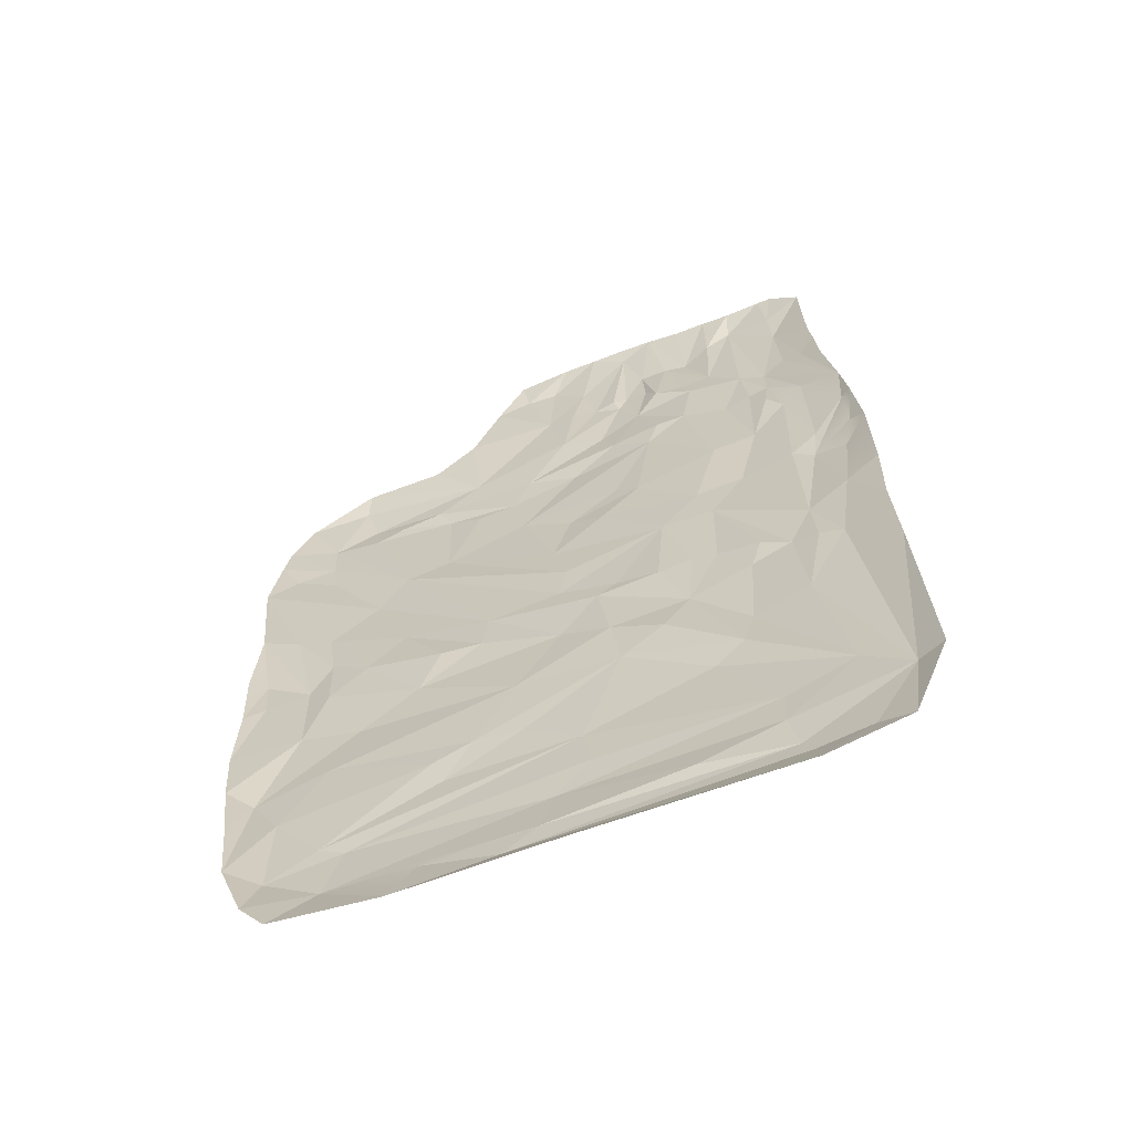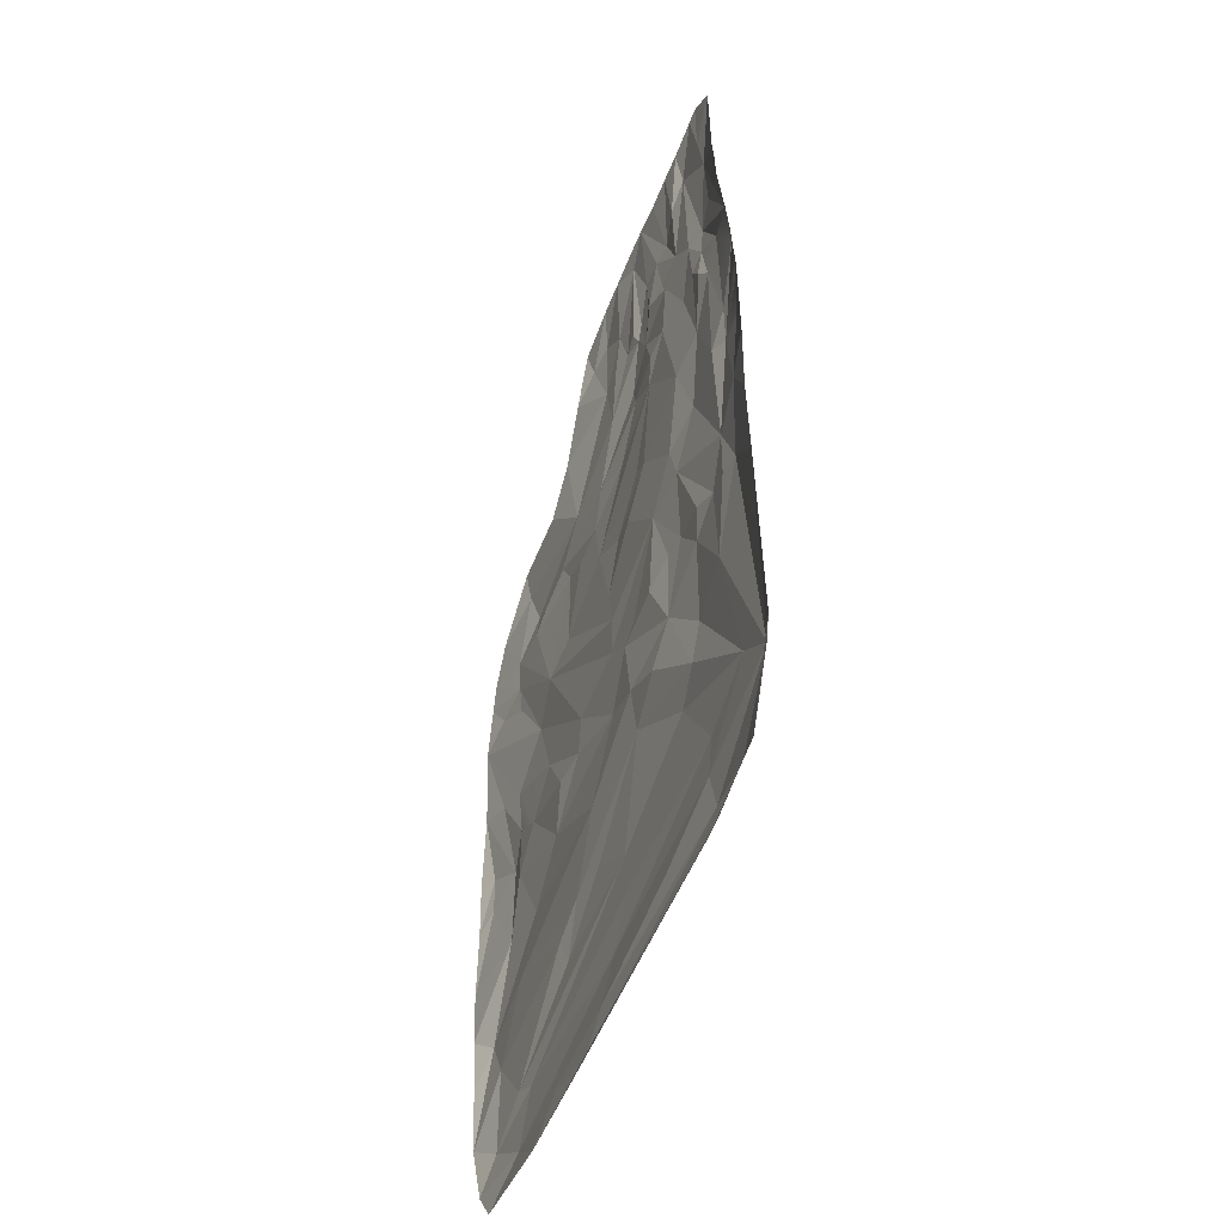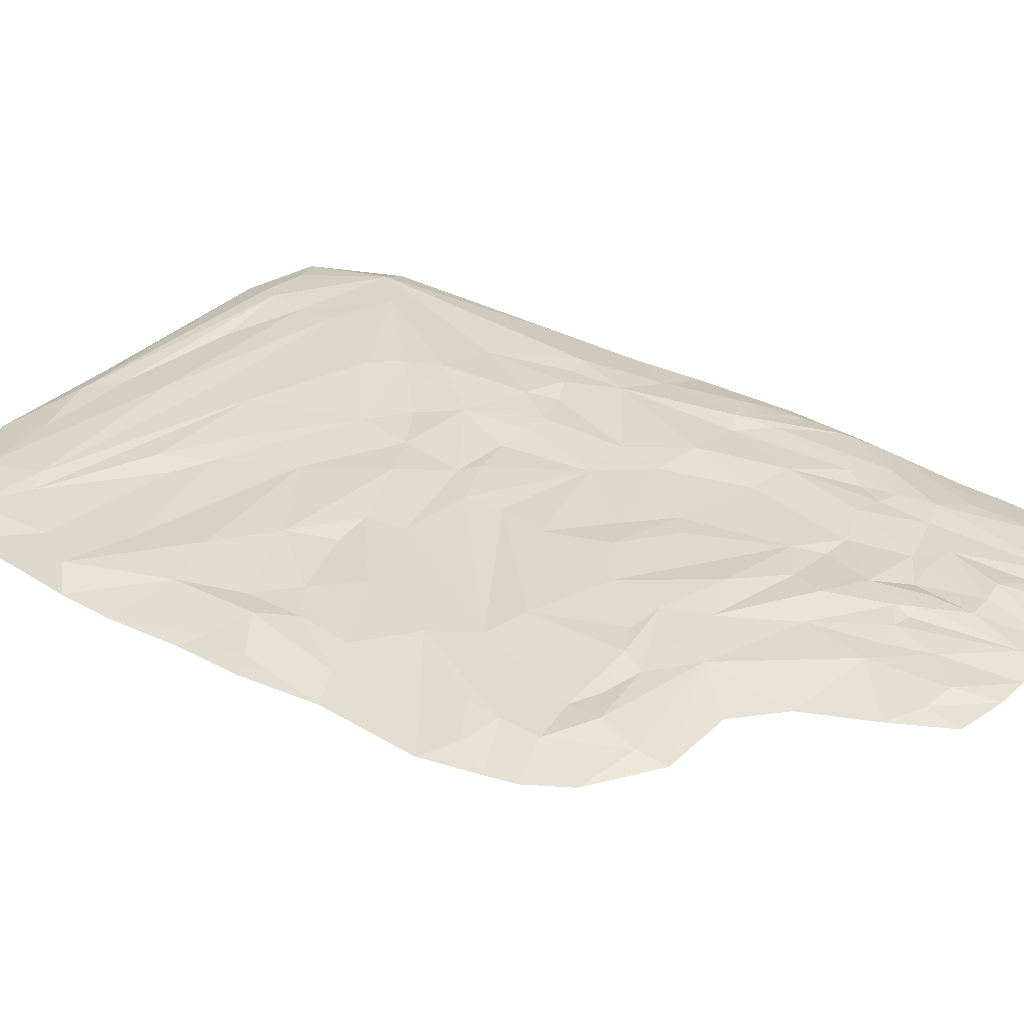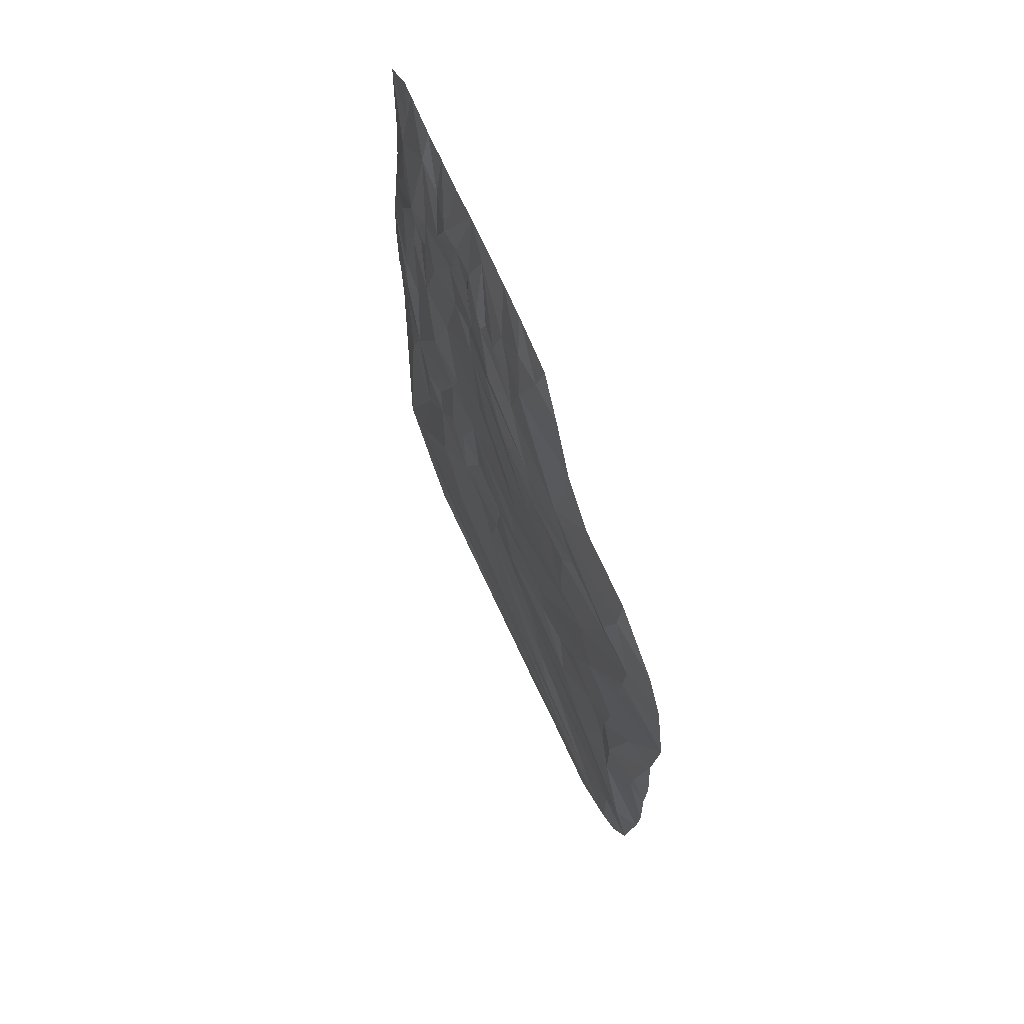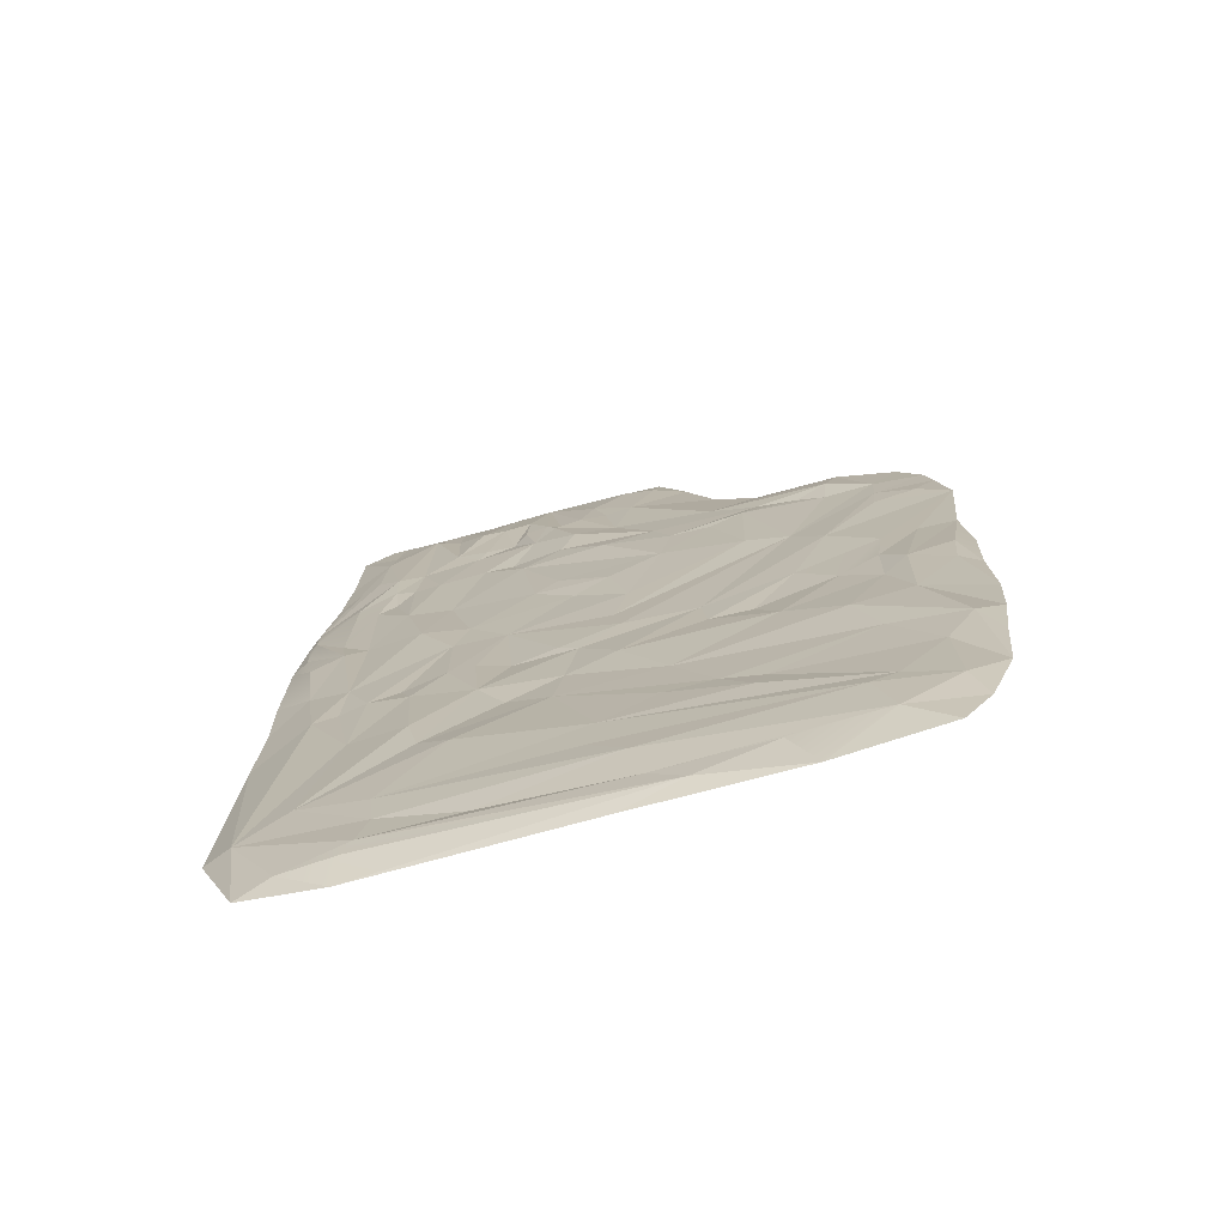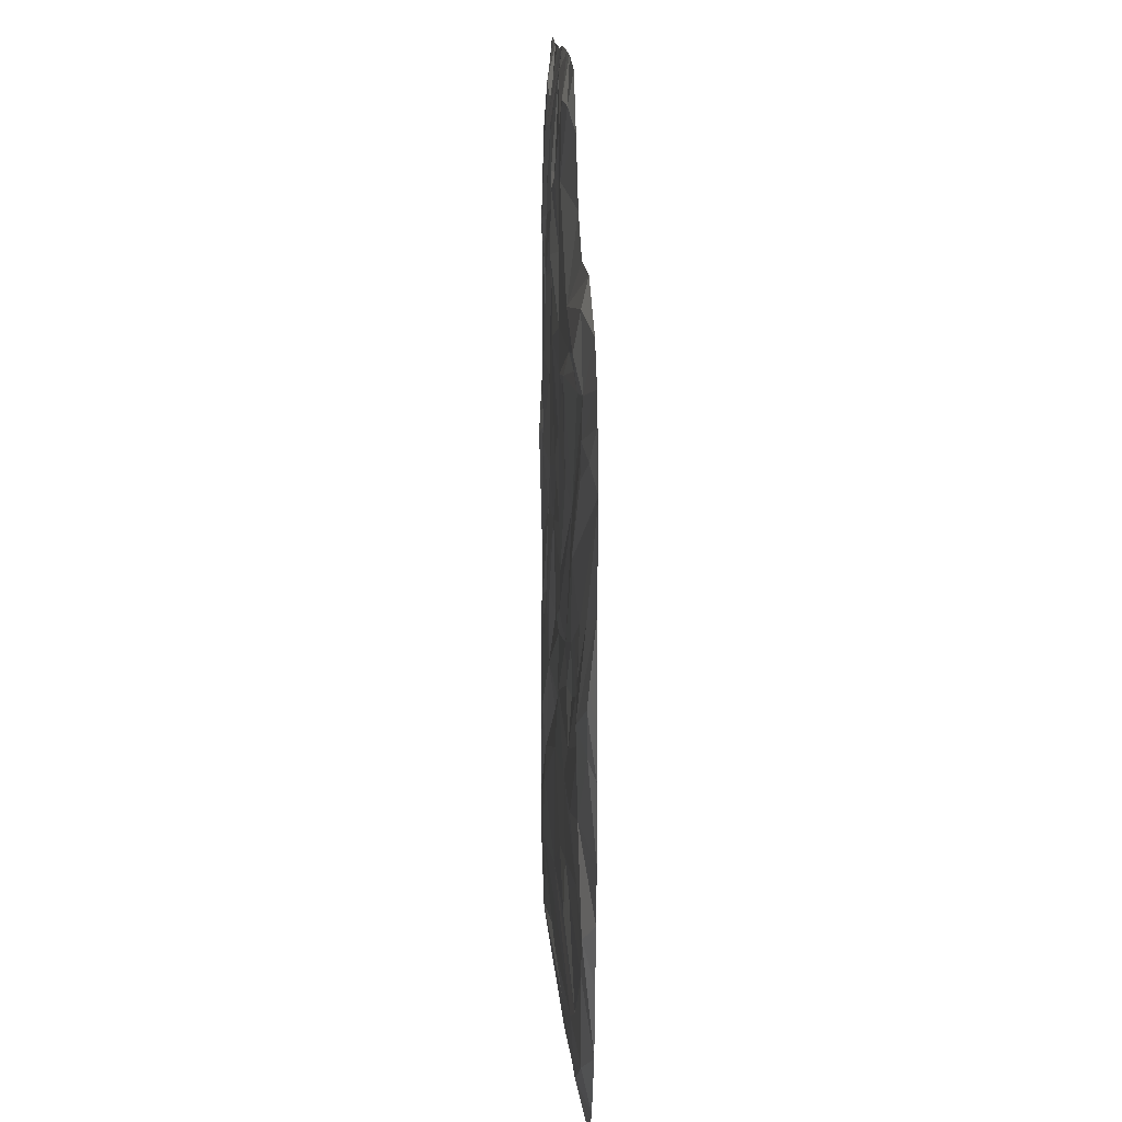
<metadata>
{"format":"obj","ext":"obj","renderer":"f3d","projection":"perspective","resolution":1024,"background":"white","views":[{"elev":-63.5,"azim":20.2,"up":"+Z"},{"elev":-50.5,"azim":68.9,"up":"+Z"},{"elev":32.1,"azim":-54.8,"up":"+Y"},{"elev":70.4,"azim":-114.5,"up":"+Z"},{"elev":-74.0,"azim":-164.5,"up":"+Z"},{"elev":14.3,"azim":-94.0,"up":"+Z"}]}
</metadata>
<code>
v -317.4 3.1e-05 -87.85
v 237.8 3.1e-05 -195.7
v -491.2 3.1e-05 -145.1
v 255.2 3.1e-05 -341.7
v 224.5 11.82 -388.3
v -456.9 9.772 -212.7
v -260.8 12.63 -146.5
v -188.5 16.03 -181.1
v 115.6 14.81 -265.9
v -22.57 13.4 -182.2
v -13.73 10.98 -450.7
v 32.9 12.55 -389.8
v 50.12 13.1 -446
v 90.79 17.92 -373.2
v -298.4 18.8 -218.1
v -41.63 12.65 -312.7
v -295.2 16.55 -340.8
v -136.6 10.99 -484.7
v 257.5 -0 -469
v -519.7 3.1e-05 -194.7
v -133.1 17.25 -341.1
v -126.6 20.34 -200.4
v -153.6 13.53 -420.8
v -195.3 17.67 -301.1
v -8.369 9.455 -145.5
v 27.54 10.65 -141.7
v -313.7 13.84 -188.3
v -209.4 17.5 -231.5
v 157.3 11.92 -363.5
v 141.8 12.92 -136.8
v 61.94 11.07 -279.8
v -71.22 15.88 -149
v -89.69 11.74 -363.7
v 139 8.419 -183.2
v 117.8 11.23 -149.3
v 183.6 16.97 -377.4
v 186.3 11.47 -170.8
v 214.4 8.012 -492.7
v -404.3 16.6 -176.8
v 245.9 3.1e-05 -253.1
v -413.1 3.1e-05 -91.19
v -398.3 11.22 -219.7
v -346.7 12.53 -359.3
v 163.3 14.47 -523.9
v 84.01 14.2 -157.6
v 221.5 3.1e-05 -100.1
v -230.9 3.1e-05 43.61
v 213.7 3.1e-05 -17.03
v 32.77 3.1e-05 127.3
v -153 10.61 76.97
v 40.24 10.34 -67.11
v -90.24 3.1e-05 128
v 107.8 3.1e-05 130
v -48.02 3.1e-05 131.4
v 72.44 3.1e-05 130.2
v -88.75 20.19 -108.4
v -25.38 13.69 38.35
v 37.07 15.71 35.4
v -94.11 15.19 -18.35
v 171.7 3.1e-05 139
v -61.31 16.56 -33.16
v -48.29 6.289 105.4
v 72.58 8.027 58.02
v 153.6 3.1e-05 136.5
v 209.9 3.1e-05 110.5
v 161.5 5.377 75.67
v -132.1 3.1e-05 125.5
v -196.8 3.1e-05 112.2
v -35.46 15.52 -79.14
v -50.47 16.2 -12.28
v 68.14 12.97 -34.7
v 8.625 13.19 38
v -139.1 12.56 -98.56
v -5.577 8.55 -40
v -8.011 3.1e-05 131.7
v 104.2 10.78 84.23
v 170.7 11.99 -64.58
v 164.8 11.14 24.26
v 217.7 3.1e-05 -48.94
v -266.1 3.1e-05 -38.7
v -190.4 6.856 70.86
v -110.7 11.08 39.16
v 109.7 11.48 -81.37
v 141.6 15.94 -89.79
v -160.1 12.98 -15.62
v 196.5 6.572 -78.73
v 233.3 7.243 -257.8
v 190.6 12.93 -327.2
v 159.5 11.35 -209
v -70.61 15.34 -292.2
v -257.3 17.09 -237.4
v -364.7 12.33 -201.9
v -418.8 8.741 -126.5
v -126.3 11.67 -16.74
v -67.7 12.05 -14.16
v -21.91 14.32 -13.83
v 28.5 11.57 -43.31
v 270.8 3.1e-05 -936.1
v -541.9 3.1e-05 -301.4
v 128.3 3.1e-05 -1077
v -530.1 3.1e-05 -431.7
v -524.4 3.1e-05 -852.7
v -515.3 9.297 -540.2
v -204.6 9.772 -1059
v 238 12.63 -936.6
v -452.6 3.1e-05 -1068
v 181.9 16.03 -885.5
v -538.6 3.1e-05 -707.2
v -484.8 3.1e-05 -1026
v -534 3.1e-05 -779
v -316.5 14.81 -651.2
v -72.74 13.4 -731.8
v -466.6 10.98 -866.5
v -413.9 12.55 -779.5
v -501 13.1 -807.9
v -386.2 17.92 -702.6
v -152.6 18.8 -968.8
v -243.1 12.65 -814.6
v -534.9 3.1e-05 -614.3
v -381.6 16.55 -954
v -469.5 10.99 -976.7
v -538 3.1e-05 -529.8
v -134.1 3.1e-05 -1079
v -277.1 17.25 -870.7
v 29.28 20.34 -806.6
v -411.7 13.53 -938
v -121.1 17.67 -867.3
v -20.22 9.455 -697.4
v -83.47 10.65 -661.2
v 96.05 15.11 -967.3
v 100.1 17.5 -917
v -431.6 11.92 -607.8
v -340.8 12.92 -515.8
v -195.9 11.07 -725.6
v -515.3 3.1e-05 -943.5
v 66.35 15.88 -776.7
v -289.5 11.74 -836.8
v -289.5 8.419 -596.1
v -240 11.23 -597.9
v -461 16.97 -574.3
v -442 11.47 -465.4
v -510.6 8.012 -596.2
v 107.8 16.6 -1017
v 225.3 3.1e-05 -1052
v -165.7 11.22 -1027
v -401.6 12.53 -1024
v -323.1 3.1e-05 -1085
v -294.5 12.03 -1030
v -458.5 14.47 -685.3
v -143.2 14.2 -633.9
v -527.9 3.1e-05 -231.5
v 255.5 3.1e-05 -567.1
v -97.9 10.34 -574.5
v 78.04 20.19 -724.3
v 136 15.19 -588.1
v 86.99 16.56 -609.2
v 10.64 15.52 -645.2
v 48.04 16.2 -556
v -144.5 12.97 -532.3
v 148.1 12.56 -709.1
v -22.09 8.55 -569.2
v -450.9 11.99 -305.6
v -455.4 11.14 -261.9
v 260.6 3.1e-05 -678.2
v -233.8 11.48 -547.2
v -384 15.94 -408.8
v 197.8 12.98 -603.9
v -502.5 6.572 -274.9
v -484.2 7.243 -450.5
v -433.2 12.93 -532.4
v -386 11.35 -565.5
v -185.5 15.34 -818.4
v -110.4 17.09 -921.5
v 0.7703 11.05 -1004
v 184.5 8.741 -1035
v 168.5 11.67 -595.5
v 100.3 12.05 -570.8
v 17.67 14.32 -551.4
v -74.77 11.57 -556.8
v 236 8.041 -328.7
v 117.3 13.94 -1039
f 5 180 4
f 8 22 28
f 1 7 41
f 87 36 88
f 17 23 18
f 29 44 14
f 24 21 23
f 12 14 13
f 7 27 39
f 39 92 42
f 24 90 21
f 13 11 12
f 12 11 33
f 31 10 26
f 12 31 14
f 12 16 31
f 3 6 20
f 5 19 38
f 31 16 10
f 21 33 23
f 23 33 11
f 33 21 16
f 16 21 90
f 23 17 24
f 24 17 91
f 32 10 22
f 24 28 22
f 32 25 10
f 26 10 25
f 12 33 16
f 43 42 15
f 15 42 92
f 39 42 6
f 6 42 43
f 17 15 91
f 17 43 15
f 18 43 17
f 88 29 89
f 89 29 9
f 9 29 14
f 45 35 9
f 14 44 13
f 24 22 10
f 35 34 9
f 45 9 31
f 31 9 14
f 32 22 8
f 44 29 36
f 18 23 11
f 26 45 31
f 8 27 7
f 27 28 15
f 8 28 27
f 38 36 5
f 88 36 29
f 39 6 93
f 41 93 3
f 3 93 6
f 40 180 87
f 4 180 40
f 38 44 36
f 35 30 34
f 78 86 77
f 8 73 56
f 73 61 56
f 1 80 7
f 80 85 7
f 2 84 77
f 95 62 70
f 83 71 76
f 71 63 76
f 45 51 83
f 51 71 83
f 56 61 69
f 58 71 72
f 30 83 84
f 2 37 84
f 7 85 73
f 85 82 94
f 61 70 69
f 51 26 69
f 72 97 74
f 51 69 74
f 47 68 81
f 53 64 76
f 64 60 66
f 66 78 76
f 64 66 76
f 66 60 65
f 65 48 78
f 66 65 78
f 67 50 81
f 68 67 81
f 96 57 74
f 56 69 32
f 72 71 97
f 32 69 25
f 26 25 69
f 74 57 72
f 70 57 96
f 82 52 62
f 62 59 82
f 59 94 82
f 85 50 82
f 50 52 82
f 59 62 95
f 62 52 54
f 37 30 84
f 32 8 56
f 76 84 83
f 63 53 76
f 63 55 53
f 62 57 70
f 75 57 62
f 62 54 75
f 72 57 75
f 75 49 58
f 72 75 58
f 51 45 26
f 58 55 63
f 49 55 58
f 71 58 63
f 8 7 73
f 76 78 84
f 78 77 84
f 81 50 85
f 80 47 85
f 47 81 85
f 73 59 61
f 79 46 86
f 46 2 86
f 2 77 86
f 78 48 86
f 48 79 86
f 50 67 52
f 35 83 30
f 45 83 35
f 40 87 2
f 2 87 37
f 30 37 89
f 89 34 30
f 34 89 9
f 16 90 10
f 24 10 90
f 24 91 28
f 15 28 91
f 15 92 27
f 39 27 92
f 7 39 93
f 41 7 93
f 85 94 73
f 59 73 94
f 61 59 95
f 61 95 70
f 70 96 69
f 69 96 74
f 97 51 74
f 71 51 97
f 37 88 89
f 4 19 5
f 103 101 140
f 107 131 125
f 98 144 105
f 169 170 140
f 115 113 135
f 120 121 126
f 132 116 149
f 127 126 124
f 114 115 116
f 105 143 130
f 143 145 174
f 127 124 172
f 115 114 113
f 114 137 113
f 134 129 112
f 114 116 134
f 114 134 118
f 100 123 104
f 108 119 142
f 119 103 142
f 103 122 101
f 123 147 104
f 134 112 118
f 124 126 137
f 126 113 137
f 137 118 124
f 118 172 124
f 126 127 120
f 127 173 120
f 136 125 112
f 127 125 131
f 136 112 128
f 129 128 112
f 114 118 137
f 146 148 147
f 146 117 145
f 117 174 145
f 143 104 145
f 104 148 145
f 120 173 117
f 120 117 146
f 121 120 146
f 146 106 109
f 121 146 109
f 170 171 132
f 171 111 132
f 111 116 132
f 150 111 139
f 116 115 149
f 127 112 125
f 139 111 138
f 150 134 111
f 134 116 111
f 136 107 125
f 108 142 149
f 149 140 132
f 149 110 108
f 121 113 126
f 135 113 121
f 121 109 135
f 129 134 150
f 115 110 149
f 102 110 115
f 102 115 135
f 107 105 130
f 130 117 131
f 107 130 131
f 142 103 140
f 170 132 140
f 143 181 104
f 144 100 175
f 100 104 181
f 101 169 140
f 147 106 146
f 104 147 148
f 142 140 149
f 139 138 133
f 163 162 168
f 107 154 160
f 160 154 156
f 98 105 164
f 164 105 167
f 99 162 166
f 177 158 13
f 165 43 159
f 159 43 18
f 150 165 153
f 153 165 159
f 154 157 156
f 18 11 159
f 133 166 165
f 99 166 141
f 105 160 167
f 167 176 44
f 156 157 158
f 153 157 129
f 11 161 179
f 153 161 157
f 152 38 19
f 6 43 163
f 20 163 151
f 6 163 20
f 178 161 11
f 154 136 157
f 11 179 159
f 136 128 157
f 129 157 128
f 158 178 11
f 13 44 155
f 155 44 176
f 167 44 38
f 155 177 13
f 141 166 133
f 136 154 107
f 43 165 166
f 13 158 11
f 153 129 150
f 107 160 105
f 43 166 163
f 163 166 162
f 164 167 152
f 152 167 38
f 160 156 155
f 151 168 99
f 99 168 162
f 163 168 151
f 139 133 165
f 150 139 165
f 101 99 169
f 169 141 170
f 133 171 141
f 171 133 138
f 138 111 171
f 118 112 172
f 127 172 112
f 127 131 173
f 117 173 131
f 117 130 174
f 143 174 130
f 105 175 143
f 144 175 105
f 167 160 176
f 155 176 160
f 156 177 155
f 156 158 177
f 158 157 178
f 157 161 178
f 179 161 153
f 159 179 153
f 141 171 170
f 145 148 146
f 119 122 103
f 37 87 88
f 5 36 180
f 87 180 36
f 99 141 169
f 143 175 181
f 100 181 175

</code>
